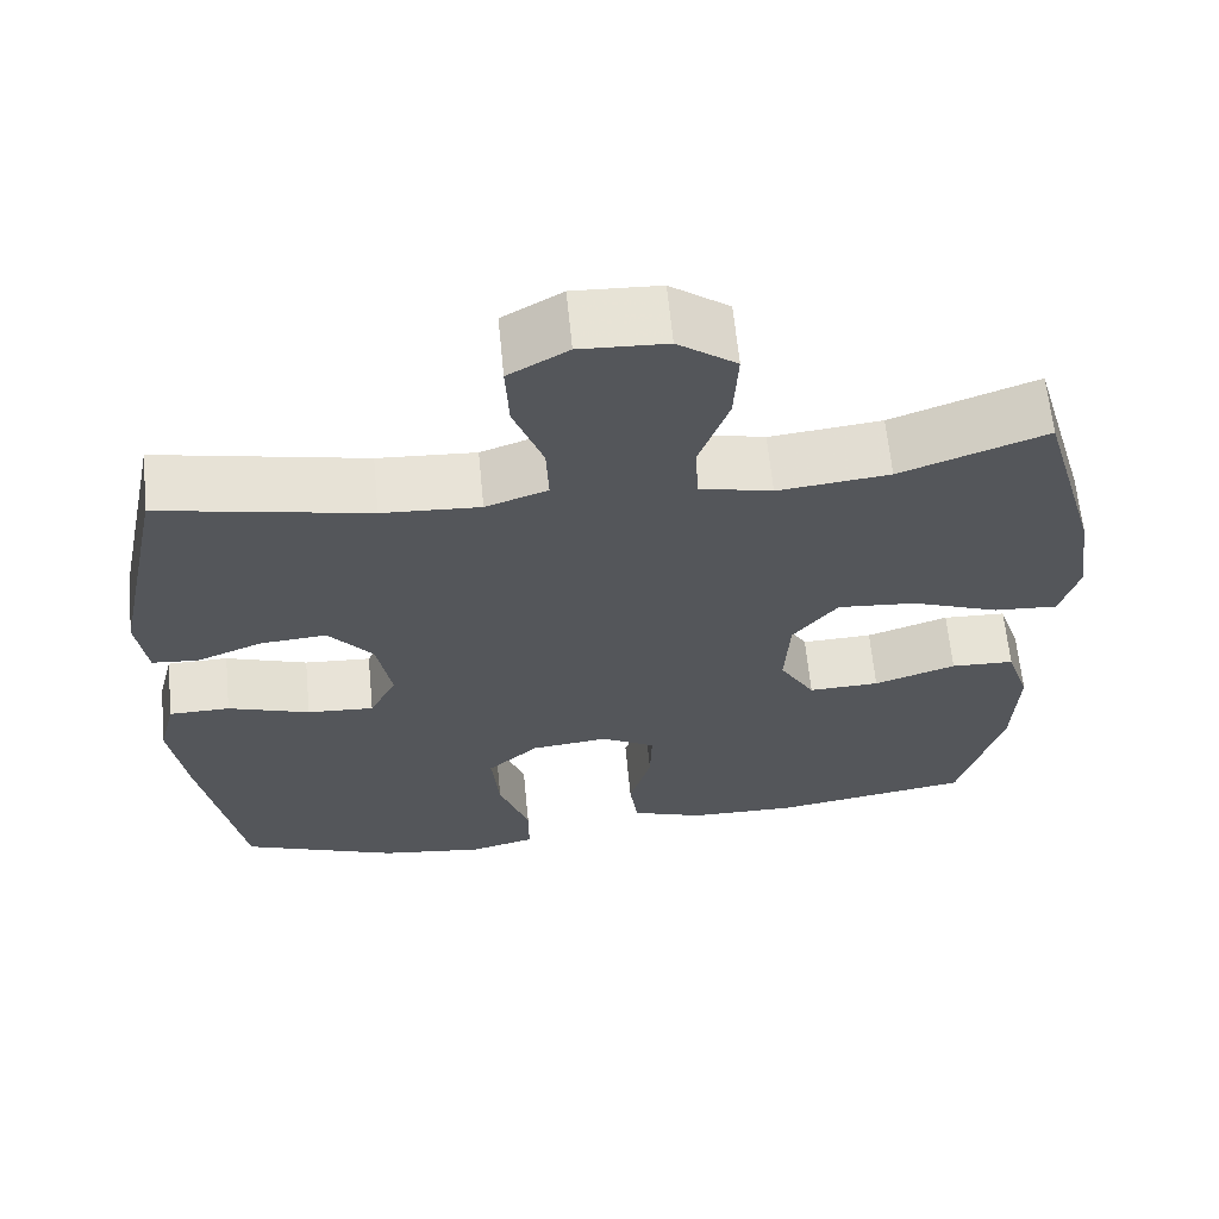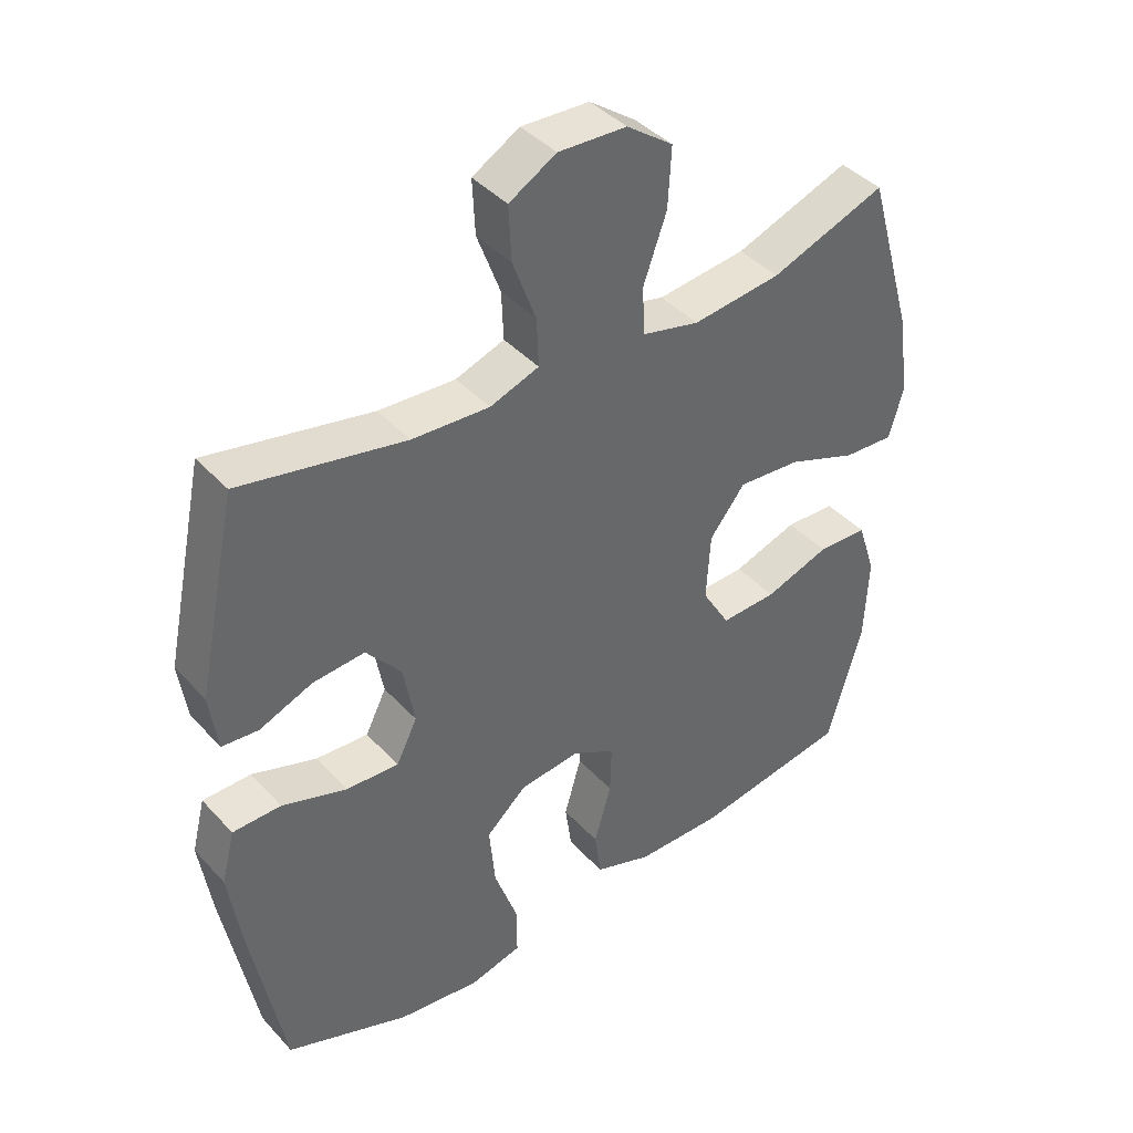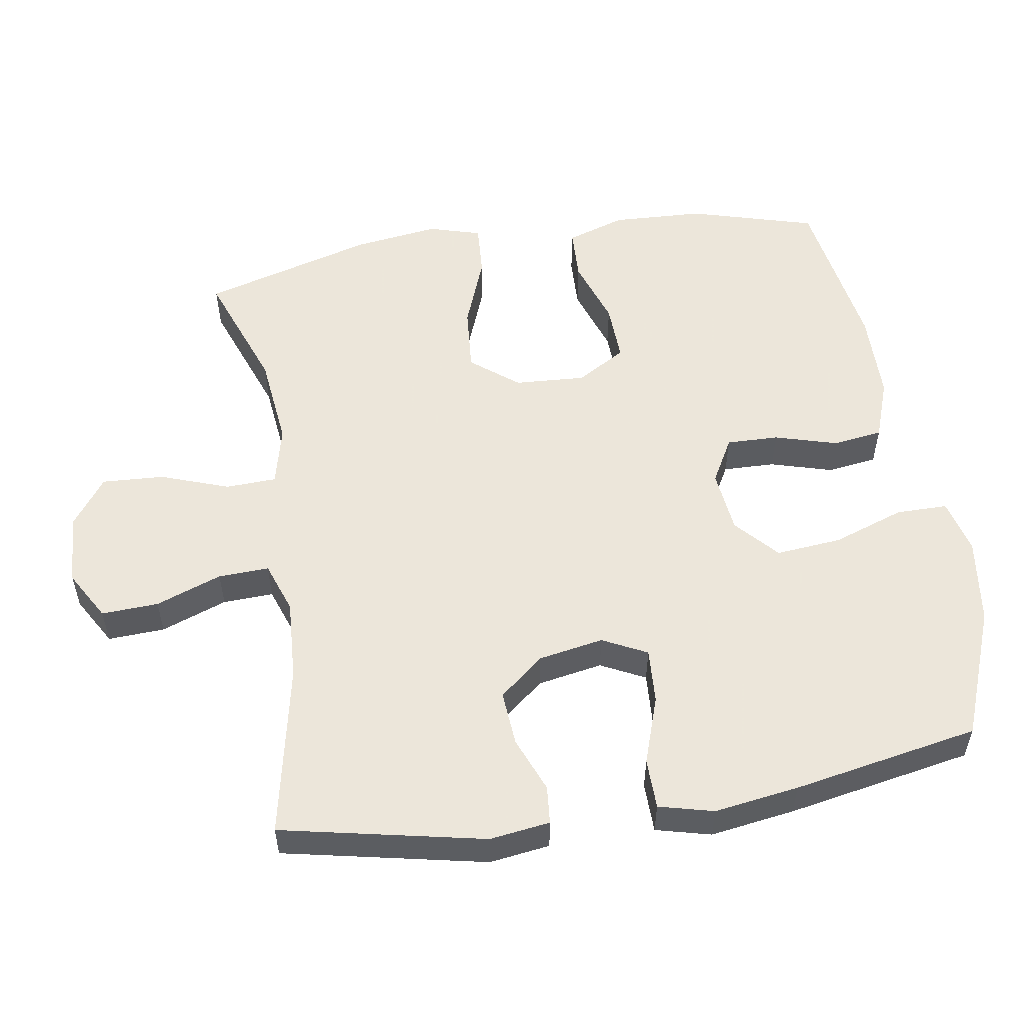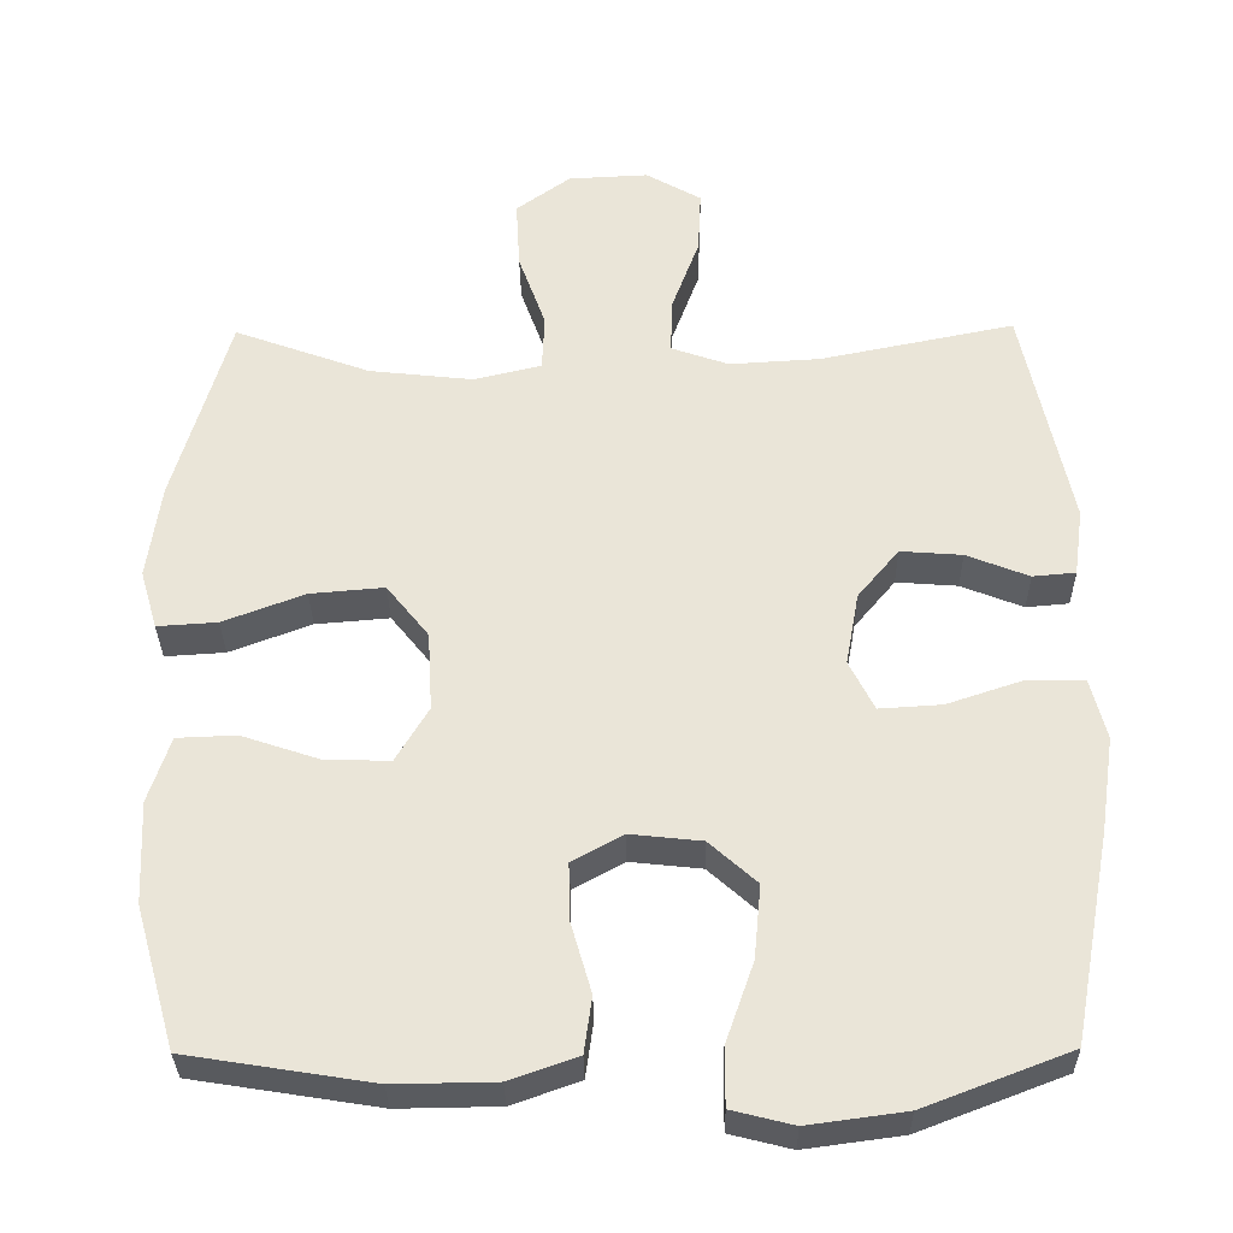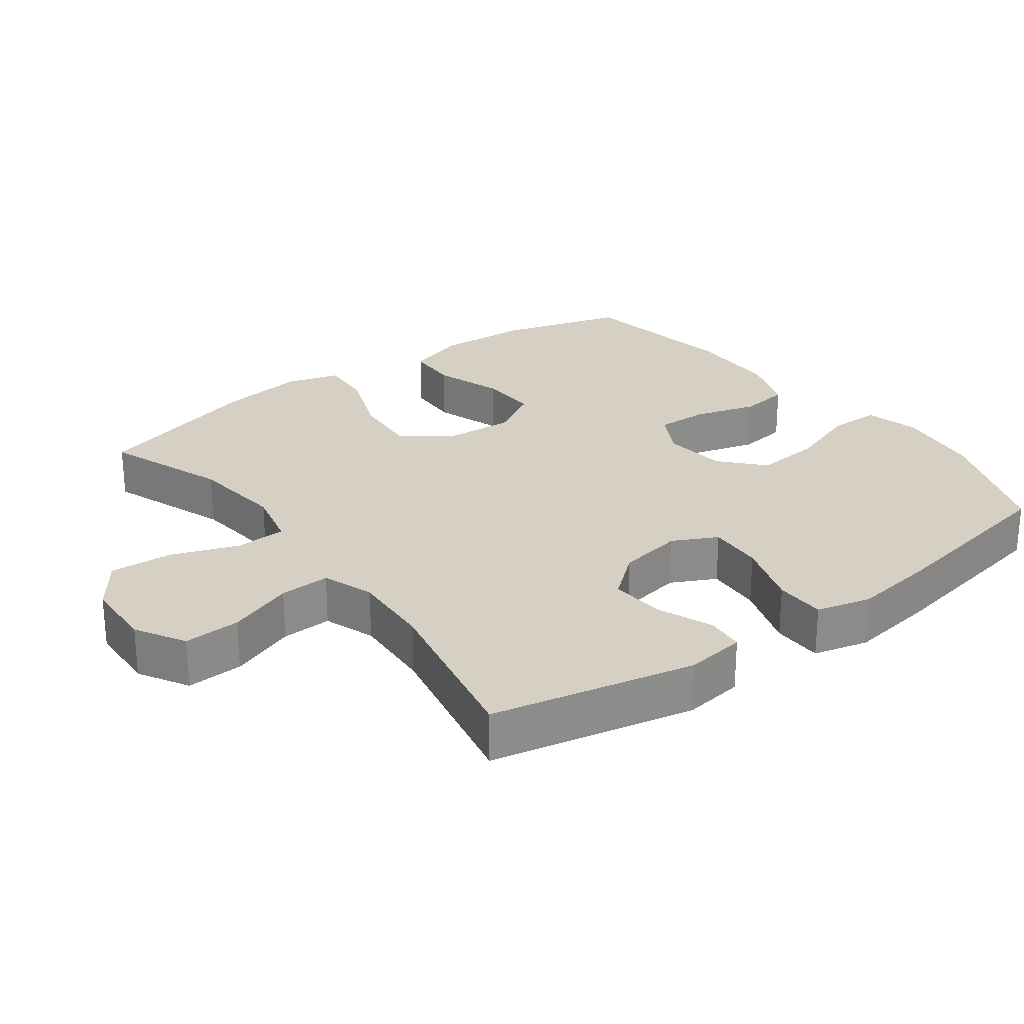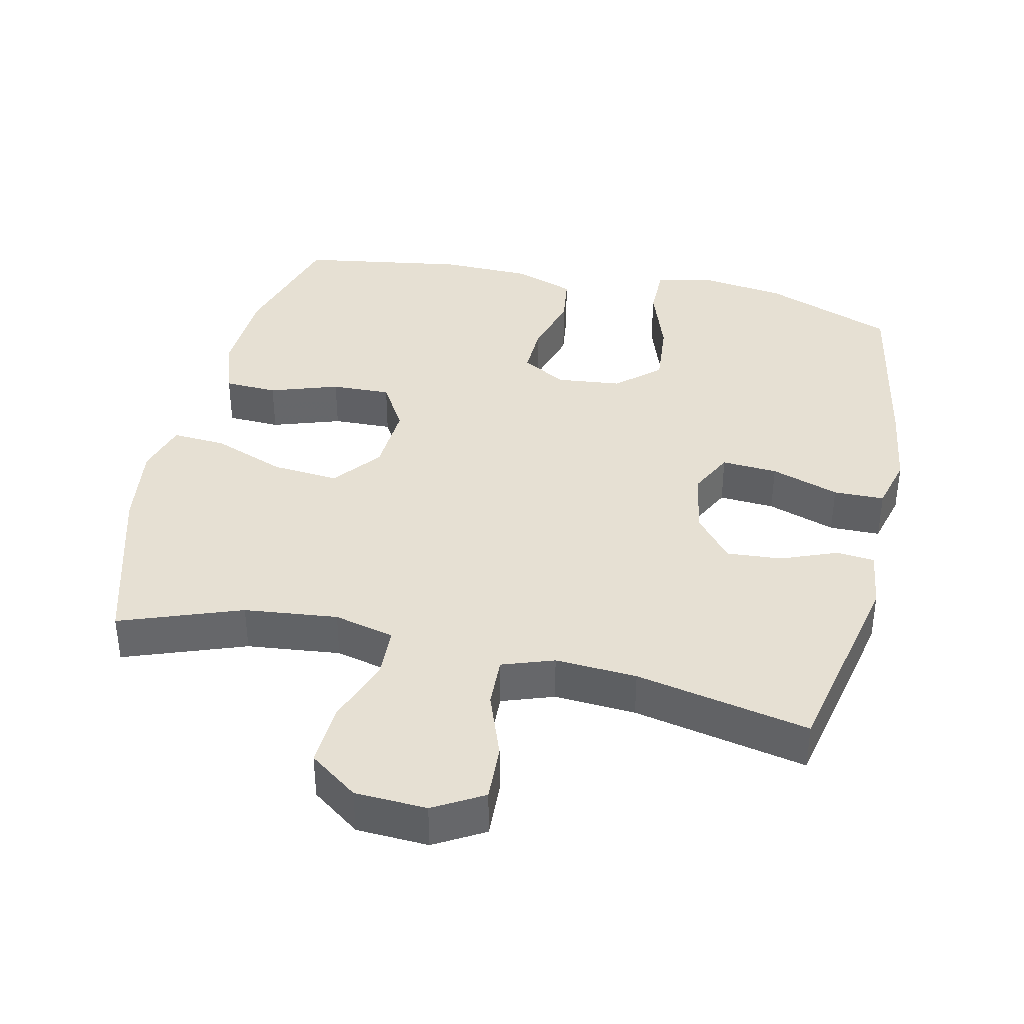
<metadata>
{"format":"obj","ext":"obj","renderer":"f3d","projection":"perspective","resolution":1024,"background":"white","views":[{"elev":63.8,"azim":174.4,"up":"+Z"},{"elev":41.2,"azim":141.9,"up":"+Z"},{"elev":54.2,"azim":80.9,"up":"+Y"},{"elev":-32.1,"azim":0.8,"up":"+Z"},{"elev":26.2,"azim":53.4,"up":"+Y"},{"elev":38.4,"azim":12.8,"up":"+Y"}]}
</metadata>
<code>
v -0.5 0.07 0.5
v -0.326 0.07 0.436
v -0.192 0.07 0.421
v -0.105 0.07 0.442
v -0.102 0.07 0.515
v -0.137 0.07 0.613
v -0.142 0.07 0.703
v -0.072 0.07 0.754
v 0.031 0.07 0.759
v 0.102 0.07 0.718
v 0.098 0.07 0.636
v 0.063 0.07 0.541
v 0.06 0.07 0.468
v 0.134 0.07 0.442
v 0.251 0.07 0.449
v 0.5 0.07 0.5
v 0.561 0.07 0.208
v 0.549 0.07 0.121
v 0.494 0.07 0.116
v 0.414 0.07 0.148
v 0.335 0.07 0.154
v 0.282 0.07 0.09
v 0.265 0.07 -0.004
v 0.297 0.07 -0.068
v 0.377 0.07 -0.063
v 0.475 0.07 -0.03
v 0.548 0.07 -0.031
v 0.568 0.07 -0.11
v 0.55 0.07 -0.232
v 0.5 0.07 -0.5
v 0.313 0.07 -0.572
v 0.188 0.07 -0.589
v 0.109 0.07 -0.569
v 0.109 0.07 -0.495
v 0.145 0.07 -0.392
v 0.154 0.07 -0.297
v 0.093 0.07 -0.242
v 0.001 0.07 -0.232
v -0.064 0.07 -0.268
v -0.062 0.07 -0.343
v -0.036 0.07 -0.433
v -0.046 0.07 -0.505
v -0.133 0.07 -0.536
v -0.263 0.07 -0.538
v -0.5 0.07 -0.5
v -0.552 0.07 -0.318
v -0.558 0.07 -0.186
v -0.53 0.07 -0.101
v -0.454 0.07 -0.098
v -0.356 0.07 -0.131
v -0.271 0.07 -0.134
v -0.229 0.07 -0.063
v -0.235 0.07 0.039
v -0.289 0.07 0.107
v -0.384 0.07 0.099
v -0.489 0.07 0.059
v -0.566 0.07 0.054
v -0.588 0.07 0.13
v -0.571 0.07 0.253
v -0.5 0 0.5
v -0.326 0 0.436
v -0.192 0 0.421
v -0.105 0 0.442
v -0.102 0 0.515
v -0.137 0 0.613
v -0.142 0 0.703
v -0.072 0 0.754
v 0.031 0 0.759
v 0.102 0 0.718
v 0.098 0 0.636
v 0.063 0 0.541
v 0.06 0 0.468
v 0.134 0 0.442
v 0.251 0 0.449
v 0.5 0 0.5
v 0.561 0 0.208
v 0.549 0 0.121
v 0.494 0 0.116
v 0.414 0 0.148
v 0.335 0 0.154
v 0.282 0 0.09
v 0.265 0 -0.004
v 0.297 0 -0.068
v 0.377 0 -0.063
v 0.475 0 -0.03
v 0.548 0 -0.031
v 0.568 0 -0.11
v 0.55 0 -0.232
v 0.5 0 -0.5
v 0.313 0 -0.572
v 0.188 0 -0.589
v 0.109 0 -0.569
v 0.109 0 -0.495
v 0.145 0 -0.392
v 0.154 0 -0.297
v 0.093 0 -0.242
v 0.001 0 -0.232
v -0.064 0 -0.268
v -0.062 0 -0.343
v -0.036 0 -0.433
v -0.046 0 -0.505
v -0.133 0 -0.536
v -0.263 0 -0.538
v -0.5 0 -0.5
v -0.552 0 -0.318
v -0.558 0 -0.186
v -0.53 0 -0.101
v -0.454 0 -0.098
v -0.356 0 -0.131
v -0.271 0 -0.134
v -0.229 0 -0.063
v -0.235 0 0.039
v -0.289 0 0.107
v -0.384 0 0.099
v -0.489 0 0.059
v -0.566 0 0.054
v -0.588 0 0.13
v -0.571 0 0.253
f 59 1 2
f 58 59 2
f 57 58 2
f 56 57 2
f 55 56 2
f 54 55 2 3
f 53 54 3 4
f 52 53 4
f 48 49 50
f 47 48 50
f 46 47 50
f 45 46 50
f 44 45 50
f 43 44 50
f 42 43 50
f 41 42 50
f 40 41 50
f 39 40 50 51
f 38 39 51 52
f 33 34 35
f 32 33 35
f 31 32 35
f 30 31 35
f 29 30 35
f 28 29 35
f 27 28 35
f 26 27 35
f 25 26 35
f 24 25 35 36
f 23 24 36 37
f 18 19 20
f 17 18 20
f 16 17 20
f 15 16 20
f 14 15 20 21
f 13 14 21 22
f 10 11 12
f 9 10 12
f 8 9 12
f 7 8 12
f 6 7 12
f 5 6 12
f 4 5 12 13
f 37 38 52
f 23 37 52
f 22 23 52
f 13 22 52
f 4 13 52
f 61 60 118
f 61 118 117
f 61 117 116
f 61 116 115
f 61 115 114
f 62 61 114 113
f 63 62 113 112
f 63 112 111
f 109 108 107
f 109 107 106
f 109 106 105
f 109 105 104
f 109 104 103
f 109 103 102
f 109 102 101
f 109 101 100
f 109 100 99
f 110 109 99 98
f 111 110 98 97
f 94 93 92
f 94 92 91
f 94 91 90
f 94 90 89
f 94 89 88
f 94 88 87
f 94 87 86
f 94 86 85
f 94 85 84
f 95 94 84 83
f 96 95 83 82
f 79 78 77
f 79 77 76
f 79 76 75
f 79 75 74
f 80 79 74 73
f 81 80 73 72
f 71 70 69
f 71 69 68
f 71 68 67
f 71 67 66
f 71 66 65
f 71 65 64
f 72 71 64 63
f 111 97 96
f 111 96 82
f 111 82 81
f 111 81 72
f 111 72 63
f 1 60 61 2
f 2 61 62 3
f 3 62 63 4
f 4 63 64 5
f 5 64 65 6
f 6 65 66 7
f 7 66 67 8
f 8 67 68 9
f 9 68 69 10
f 10 69 70 11
f 11 70 71 12
f 12 71 72 13
f 13 72 73 14
f 14 73 74 15
f 15 74 75 16
f 16 75 76 17
f 17 76 77 18
f 18 77 78 19
f 19 78 79 20
f 20 79 80 21
f 21 80 81 22
f 22 81 82 23
f 23 82 83 24
f 24 83 84 25
f 25 84 85 26
f 26 85 86 27
f 27 86 87 28
f 28 87 88 29
f 29 88 89 30
f 30 89 90 31
f 31 90 91 32
f 32 91 92 33
f 33 92 93 34
f 34 93 94 35
f 35 94 95 36
f 36 95 96 37
f 37 96 97 38
f 38 97 98 39
f 39 98 99 40
f 40 99 100 41
f 41 100 101 42
f 42 101 102 43
f 43 102 103 44
f 44 103 104 45
f 45 104 105 46
f 46 105 106 47
f 47 106 107 48
f 48 107 108 49
f 49 108 109 50
f 50 109 110 51
f 51 110 111 52
f 52 111 112 53
f 53 112 113 54
f 54 113 114 55
f 55 114 115 56
f 56 115 116 57
f 57 116 117 58
f 58 117 118 59
f 59 118 60 1

</code>
